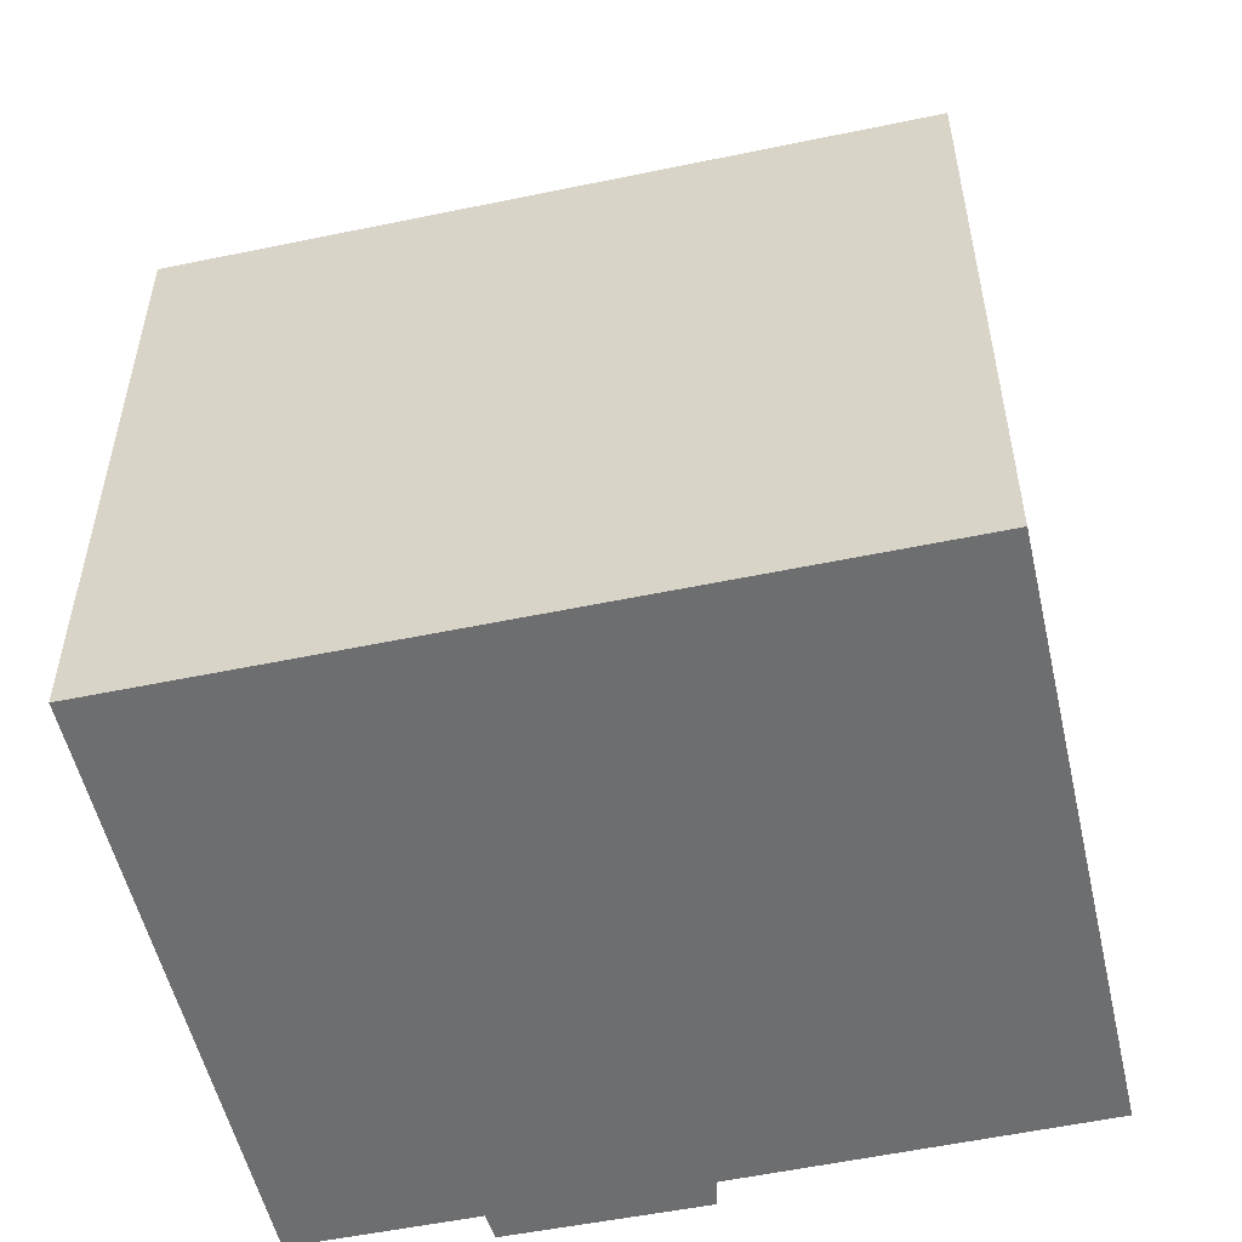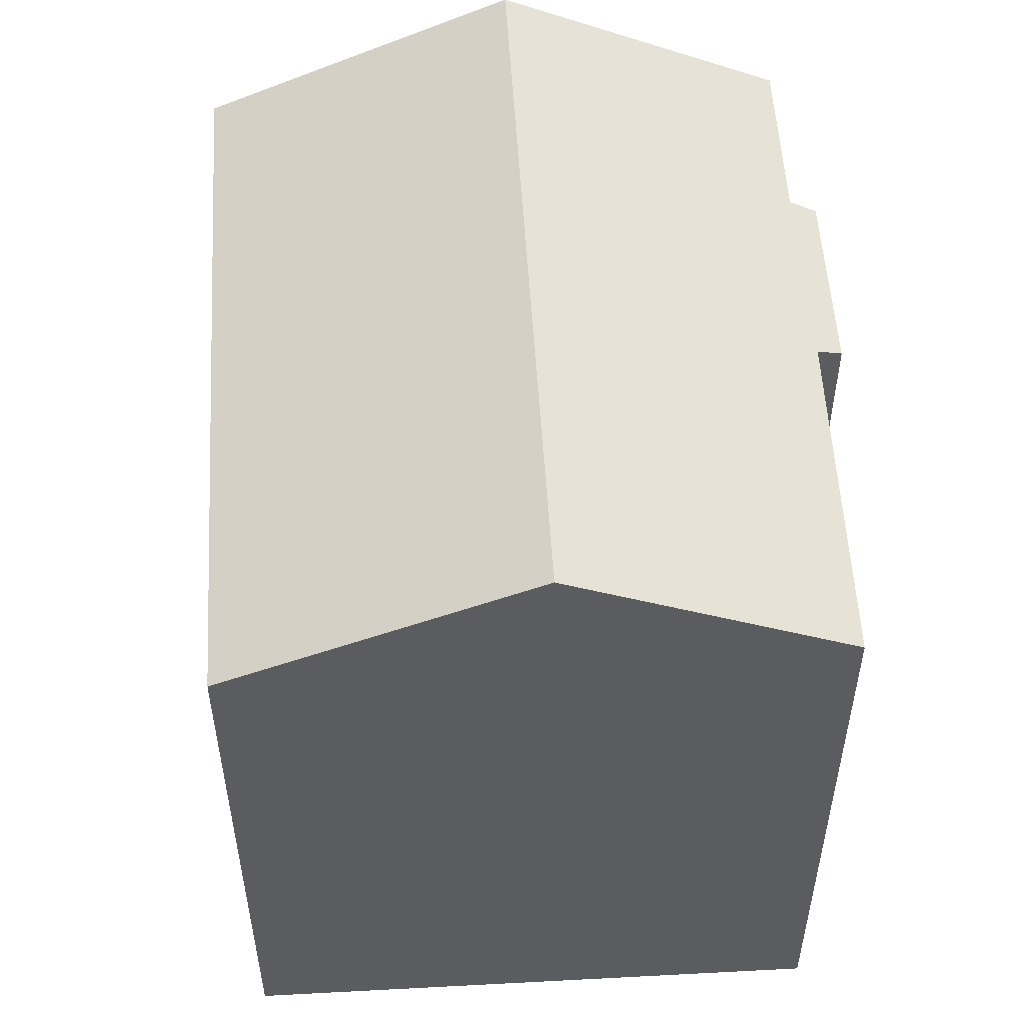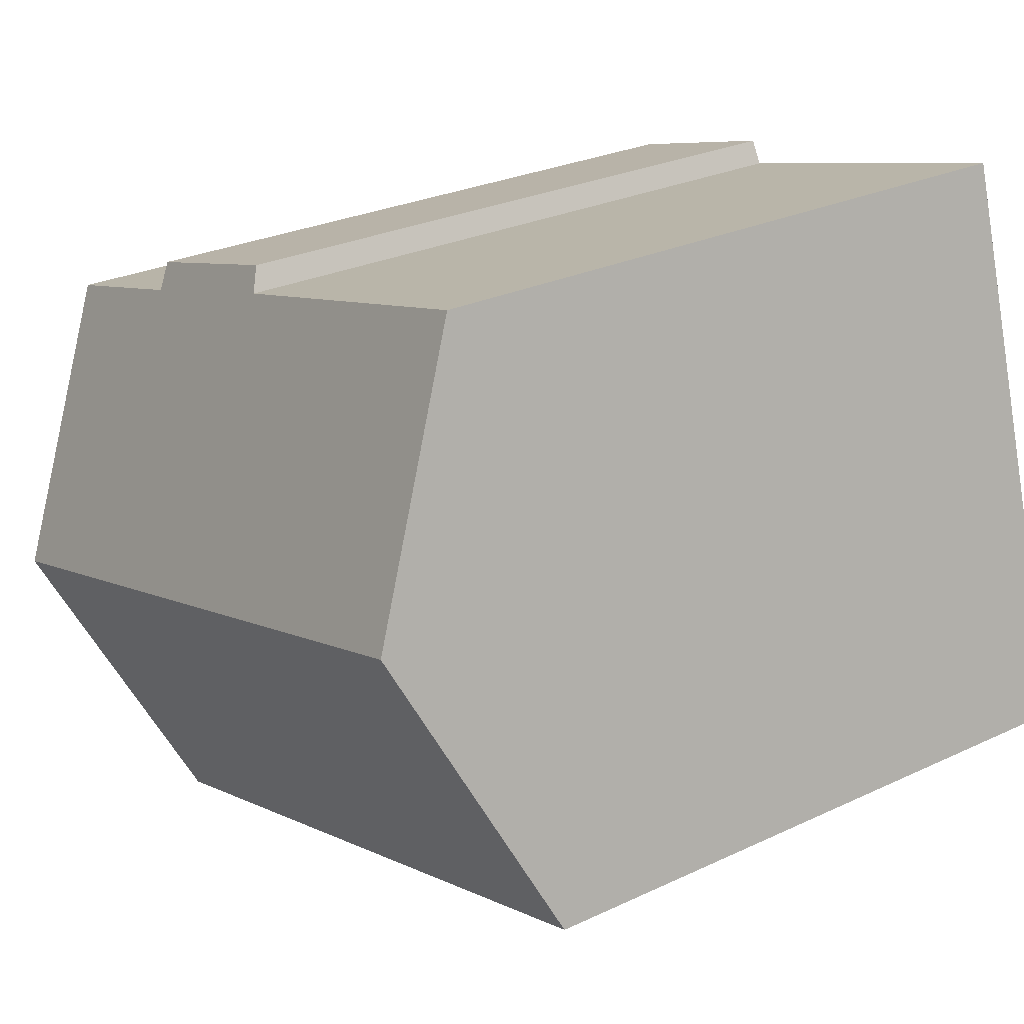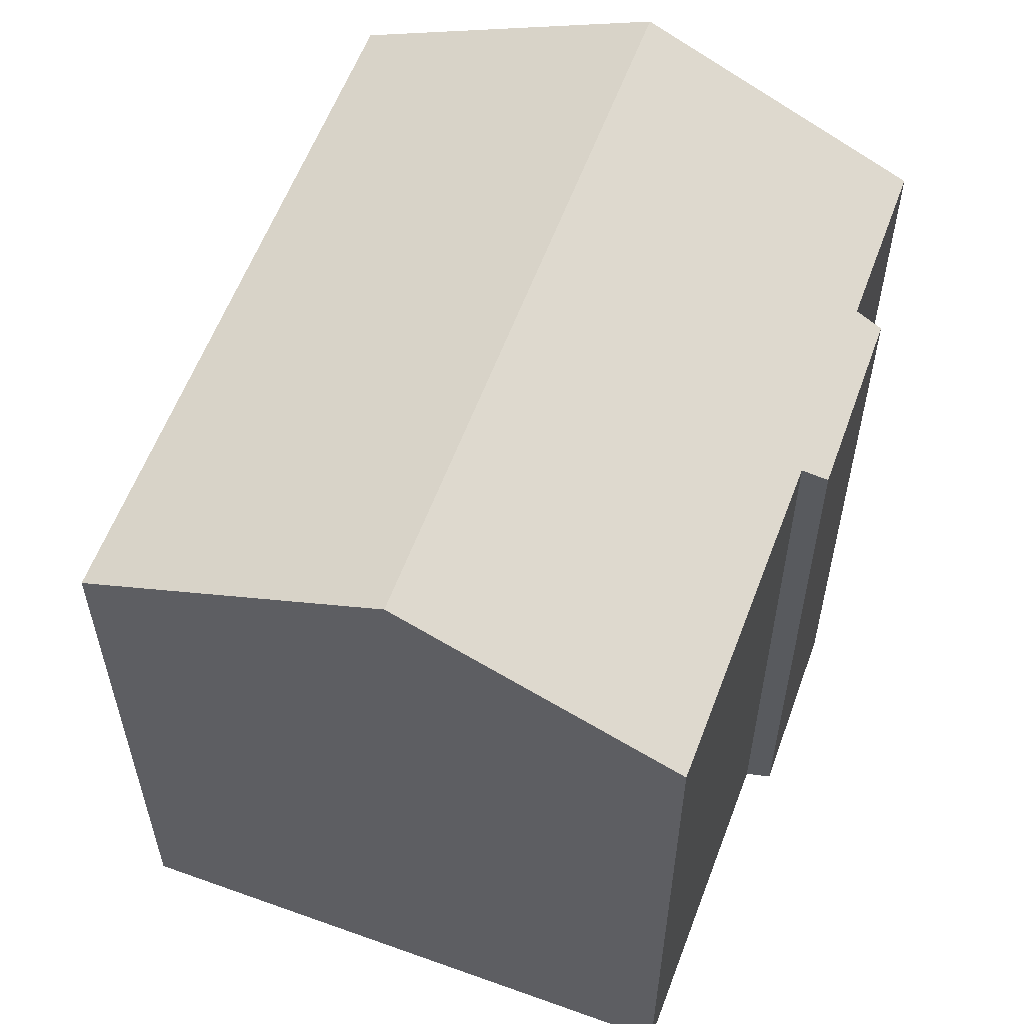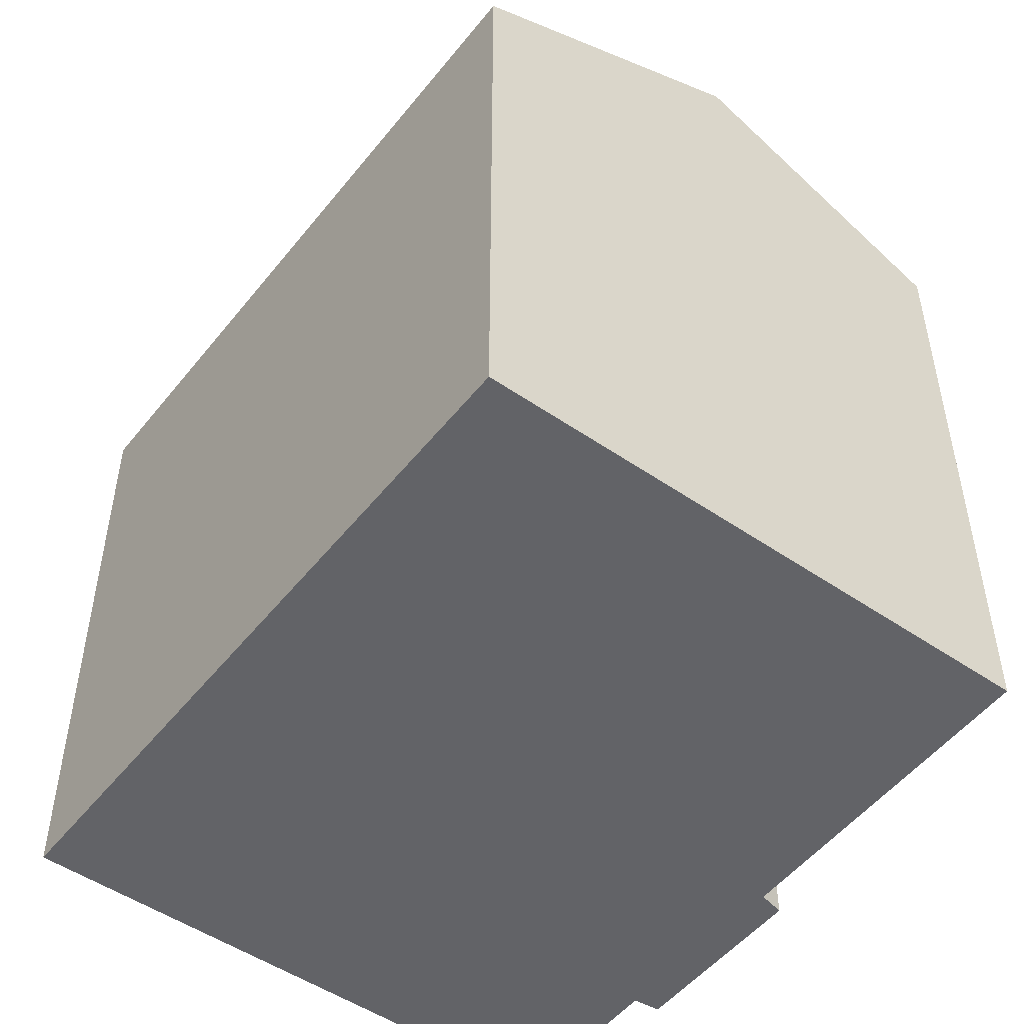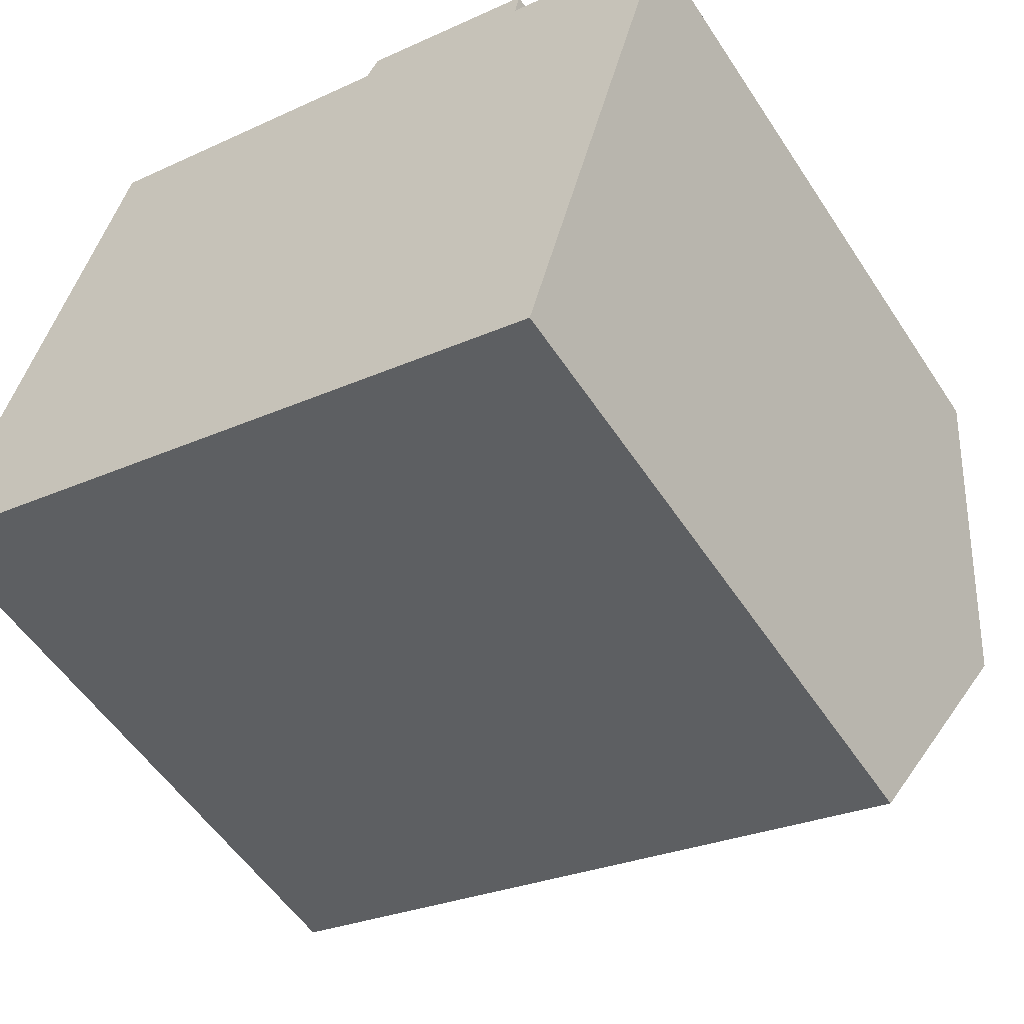
<metadata>
{"format":"obj","ext":"obj","renderer":"f3d","projection":"perspective","resolution":1024,"background":"white","views":[{"elev":-54.3,"azim":-151.7,"up":"+Y"},{"elev":54.3,"azim":-77.6,"up":"+Y"},{"elev":26.7,"azim":-126.5,"up":"+Z"},{"elev":58.3,"azim":-54.0,"up":"+Y"},{"elev":-51.0,"azim":-111.3,"up":"+Y"},{"elev":-54.1,"azim":32.6,"up":"+Z"}]}
</metadata>
<code>
v  19.67 15.51 8.375
v  15.83 15.36 9.801
v  19.75 15.36 8.688
v  18.04 18.34 2.367
v  1.939 18.34 6.936
v  11.44 15.34 11.11
v  11.72 15.06 11.65
v  3.7 15.37 13.24
v  3.594 15.54 12.86
v  15.94 15.08 10.43
v  0 15.07 9.226e-16
v  16.15 15.07 -4.584
v  15.83 -6.001e-16 9.801
v  15.94 -6.385e-16 10.43
v  19.75 -5.32e-16 8.688
v  19.67 -5.128e-16 8.375
v  16.15 2.807e-16 -4.584
v  18.04 -1.449e-16 2.367
v  3.7 -8.105e-16 13.24
v  11.44 -6.804e-16 11.11
v  11.72 -7.134e-16 11.65
v  0 0 0
v  1.939 -4.247e-16 6.936
v  3.594 -7.874e-16 12.86
g defaultobject
f 1 2 3
f 2 1 4
f 2 4 5
f 2 5 6
f 2 6 7
f 6 5 8
f 8 5 9
f 7 10 2
f 11 4 12
f 4 11 5
f 10 13 2
f 13 10 14
f 1 12 4
f 12 1 3
f 12 3 15
f 12 15 16
f 12 16 17
f 17 16 18
f 13 3 2
f 3 13 15
f 19 6 8
f 6 19 20
f 7 14 10
f 14 7 21
f 17 11 12
f 11 17 22
f 22 5 11
f 5 22 9
f 9 22 8
f 8 22 23
f 8 23 19
f 19 23 24
f 20 7 6
f 7 20 21
f 18 22 17
f 22 18 16
f 22 16 15
f 22 15 13
f 22 13 14
f 22 14 20
f 20 14 21
f 22 20 23
f 23 20 19
f 23 19 24

</code>
